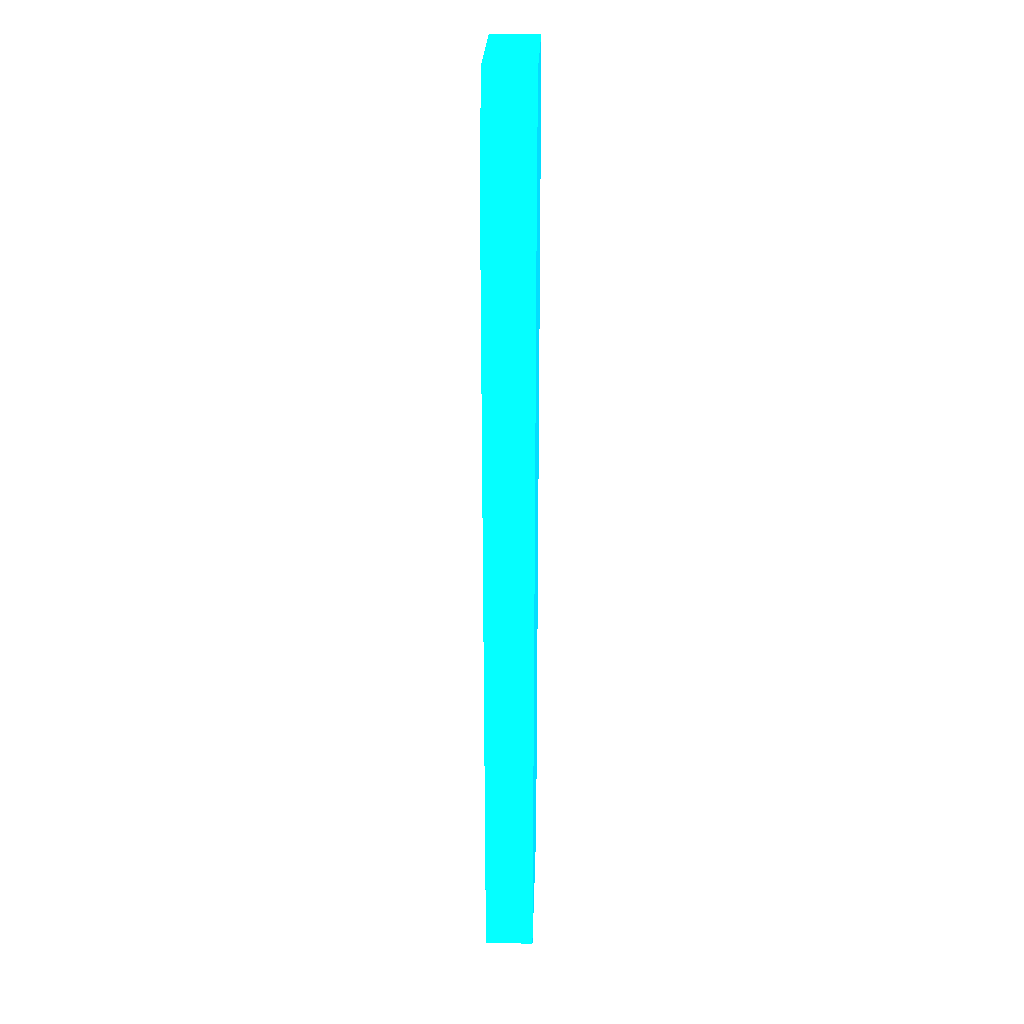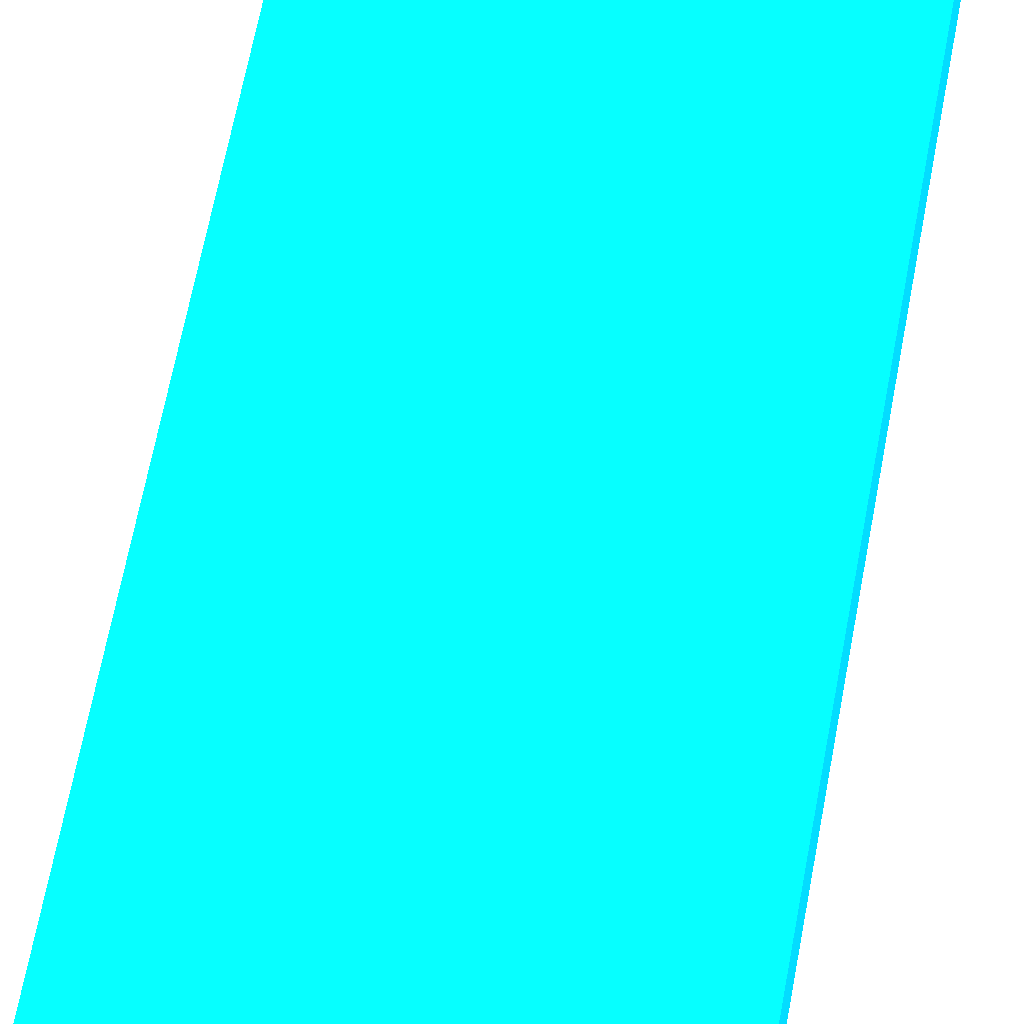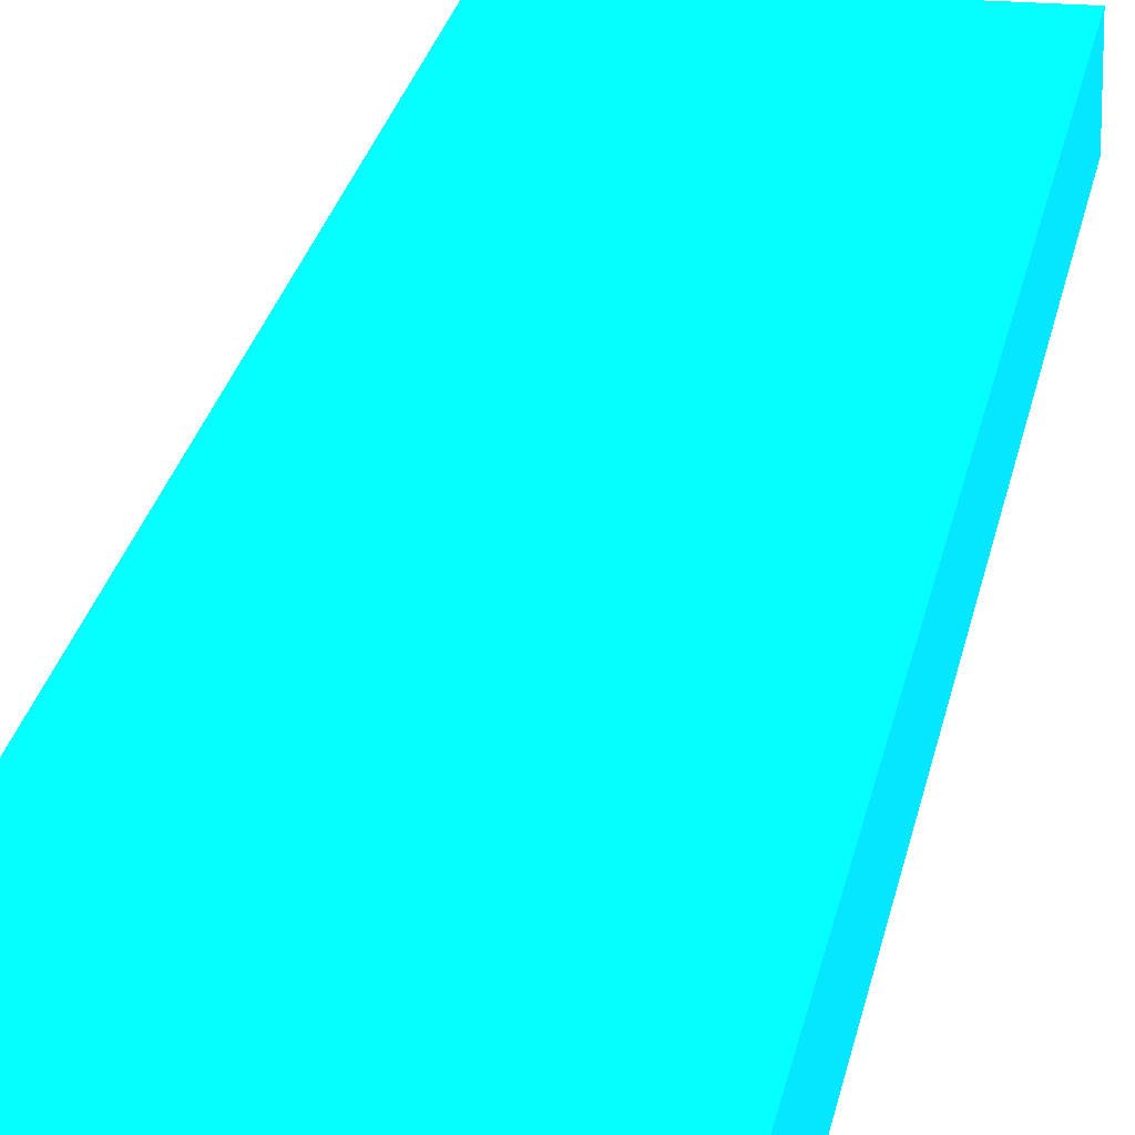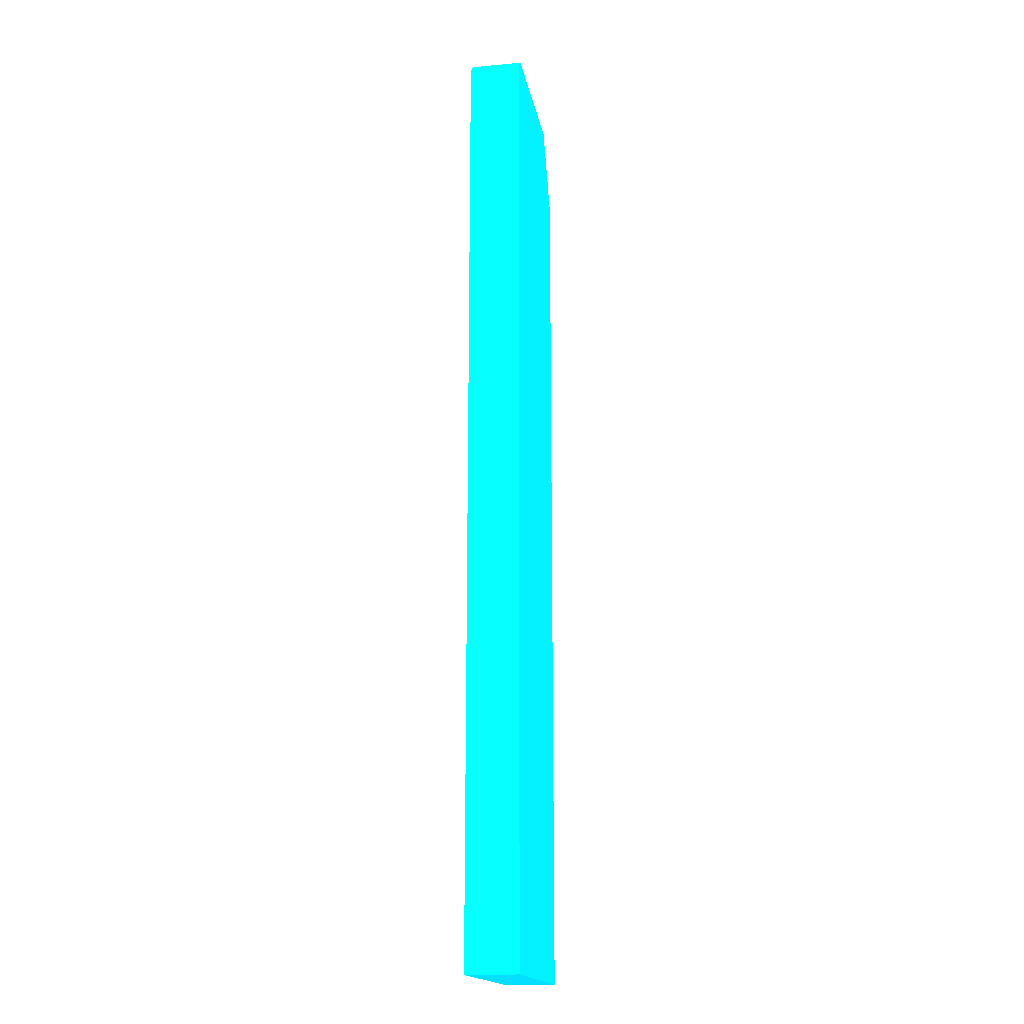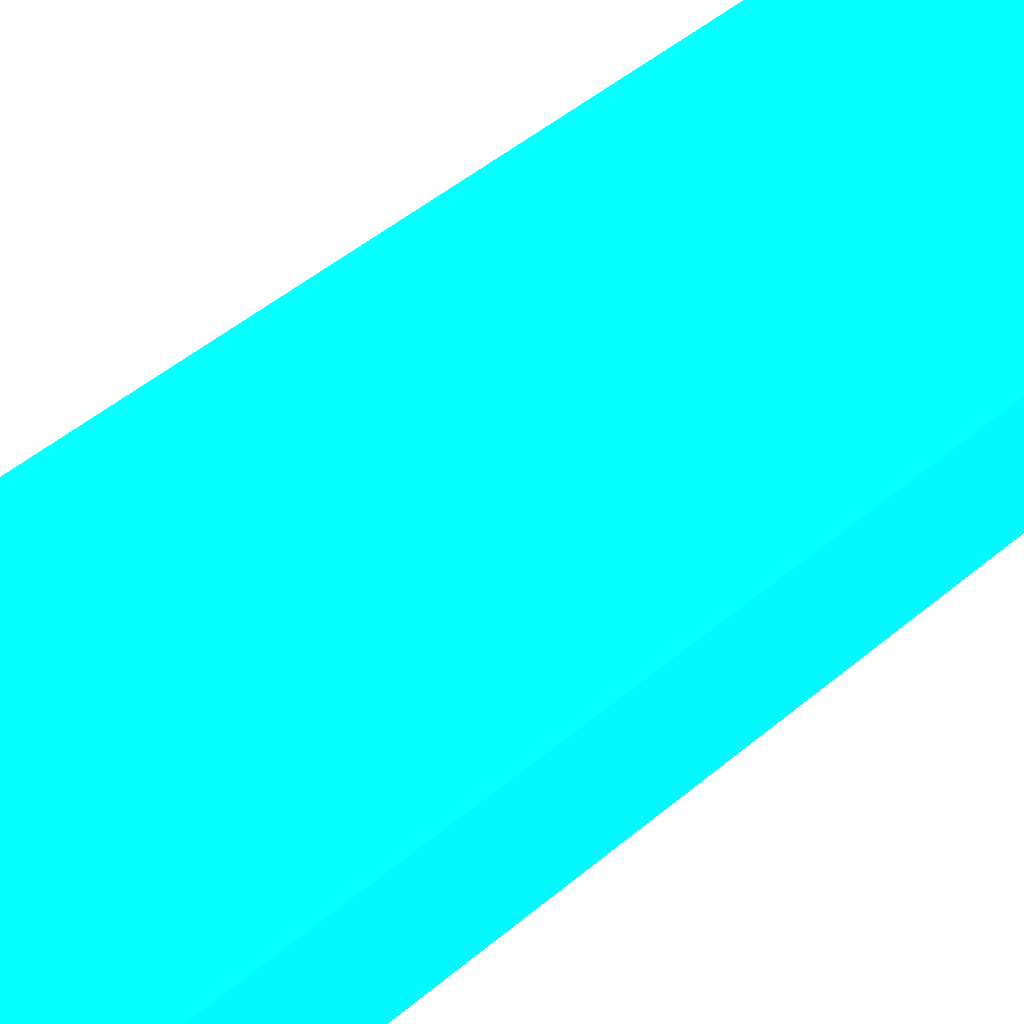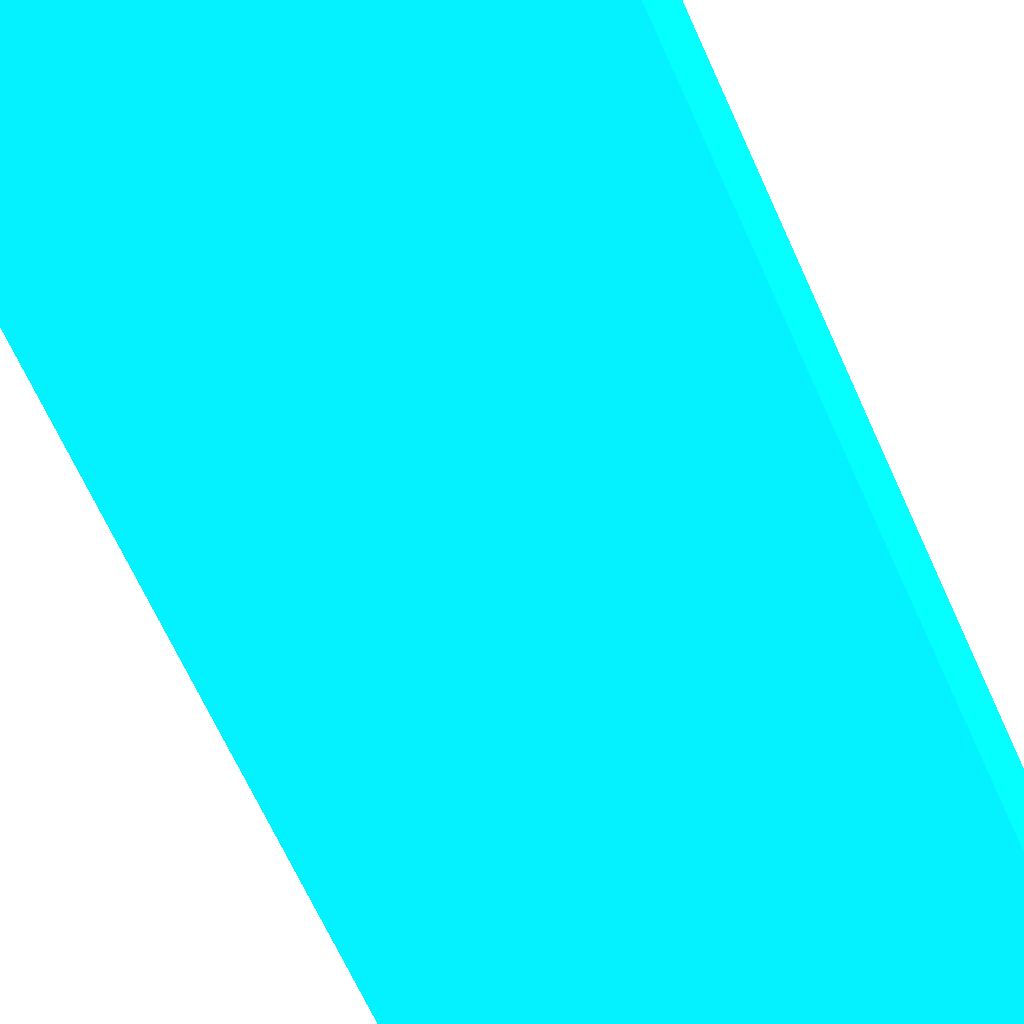
<metadata>
{"format":"obj","ext":"obj","renderer":"f3d","projection":"perspective","resolution":1024,"background":"white","views":[{"elev":24.5,"azim":-88.2,"up":"+Z"},{"elev":57.7,"azim":9.9,"up":"+Y"},{"elev":20.8,"azim":8.8,"up":"+Y"},{"elev":-17.2,"azim":100.1,"up":"+Z"},{"elev":33.8,"azim":-141.6,"up":"+Y"},{"elev":-52.8,"azim":-158.6,"up":"+Y"}]}
</metadata>
<code>
v 1.825 -4.846 -0.2002 0.01176 0.6706 0.9882
v 1.725 -4.846 -0.1 0.01176 0.6706 0.9882
v 1.825 -5.3 -0.2002 0.01176 0.6706 0.9882
v 1.825 -4.846 -8.419 0.01176 0.6706 0.9882
v 1.725 -5.3 -0.1 0.01176 0.6706 0.9882
v 0.3551 -4.846 -0.1 0.01176 0.6706 0.9882
v 1.825 -5.3 -8.419 0.01176 0.6706 0.9882
v 0.2651 -4.846 -8.419 0.01176 0.6706 0.9882
v 0.3551 -5.3 -0.1 0.01176 0.6706 0.9882
v -0.025 -4.846 -0.7588 0.01176 0.6706 0.9882
v -0.025 -5.3 -8.419 0.01176 0.6706 0.9882
v -0.025 -4.85 -8.419 0.01176 0.6706 0.9882
v -0.025 -4.846 -1.34 0.01176 0.6706 0.9882
v -0.025 -5.3 -0.7588 0.01176 0.6706 0.9882
f 1 2 5
f 1 5 3
f 1 3 7
f 1 7 4
f 1 4 8
f 1 8 13
f 1 13 10
f 1 10 6
f 1 6 2
f 2 6 9
f 2 9 5
f 3 5 9
f 3 9 14
f 3 14 11
f 3 11 7
f 4 7 11
f 4 11 12
f 4 12 8
f 6 10 14
f 6 14 9
f 8 12 13
f 10 13 12
f 10 12 11
f 10 11 14

</code>
